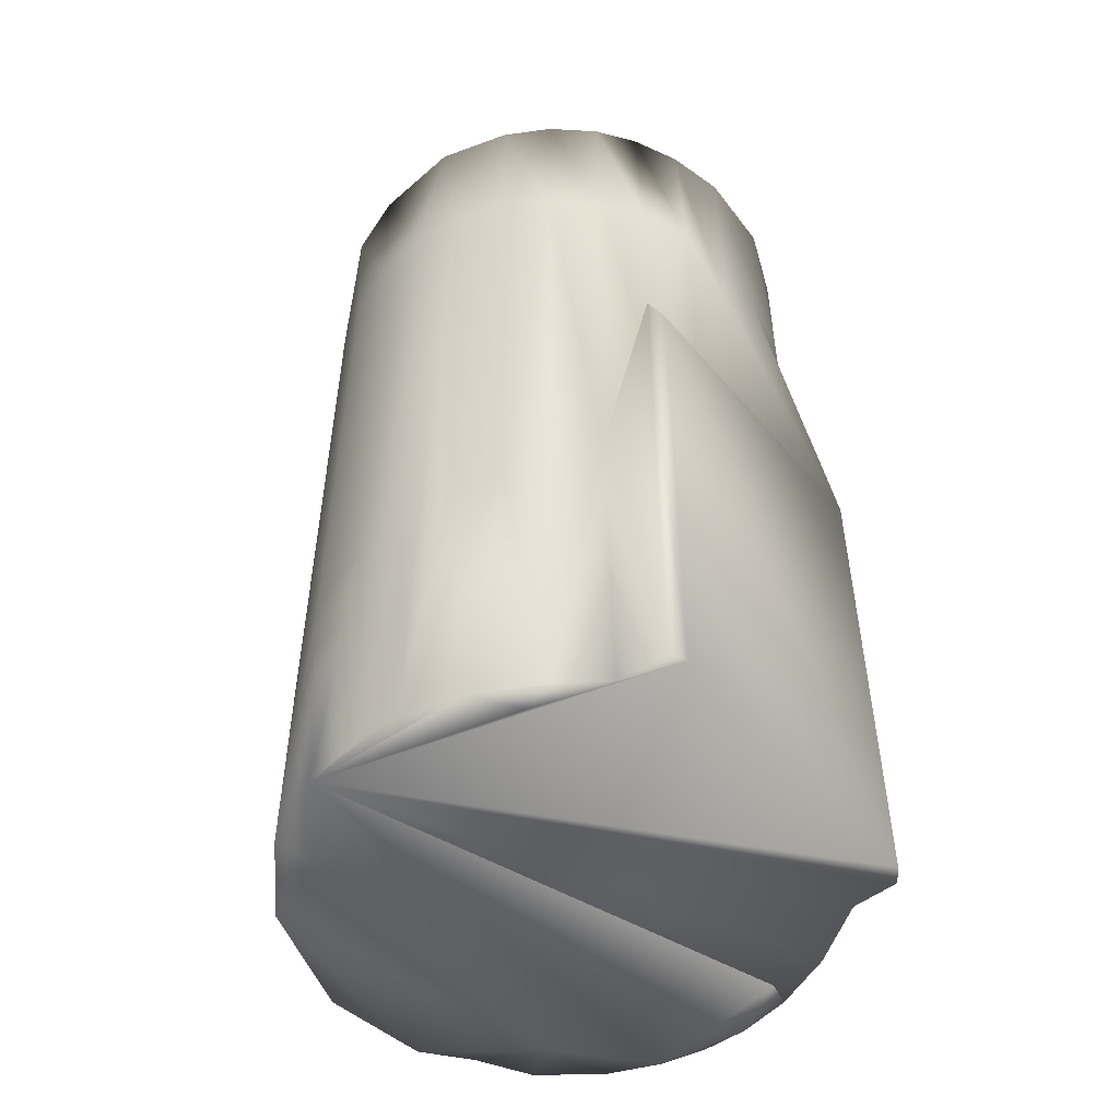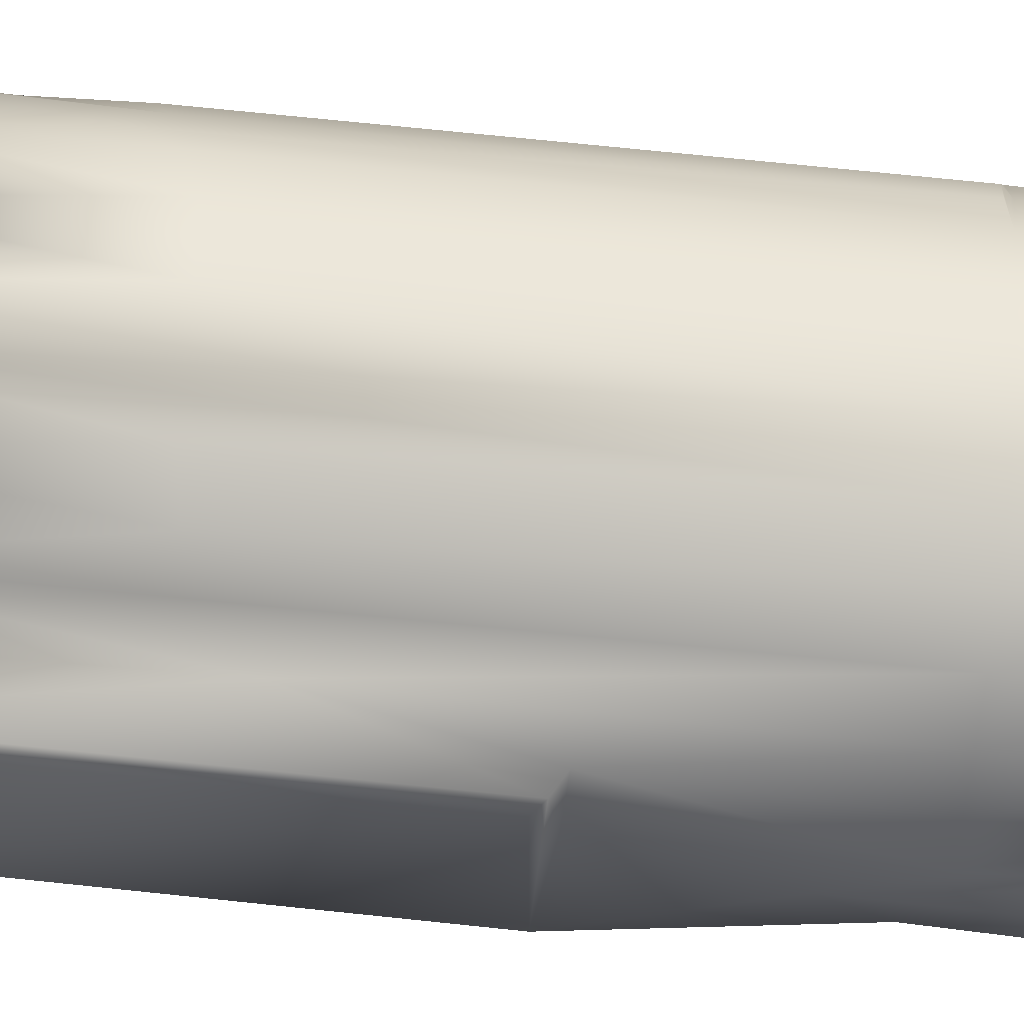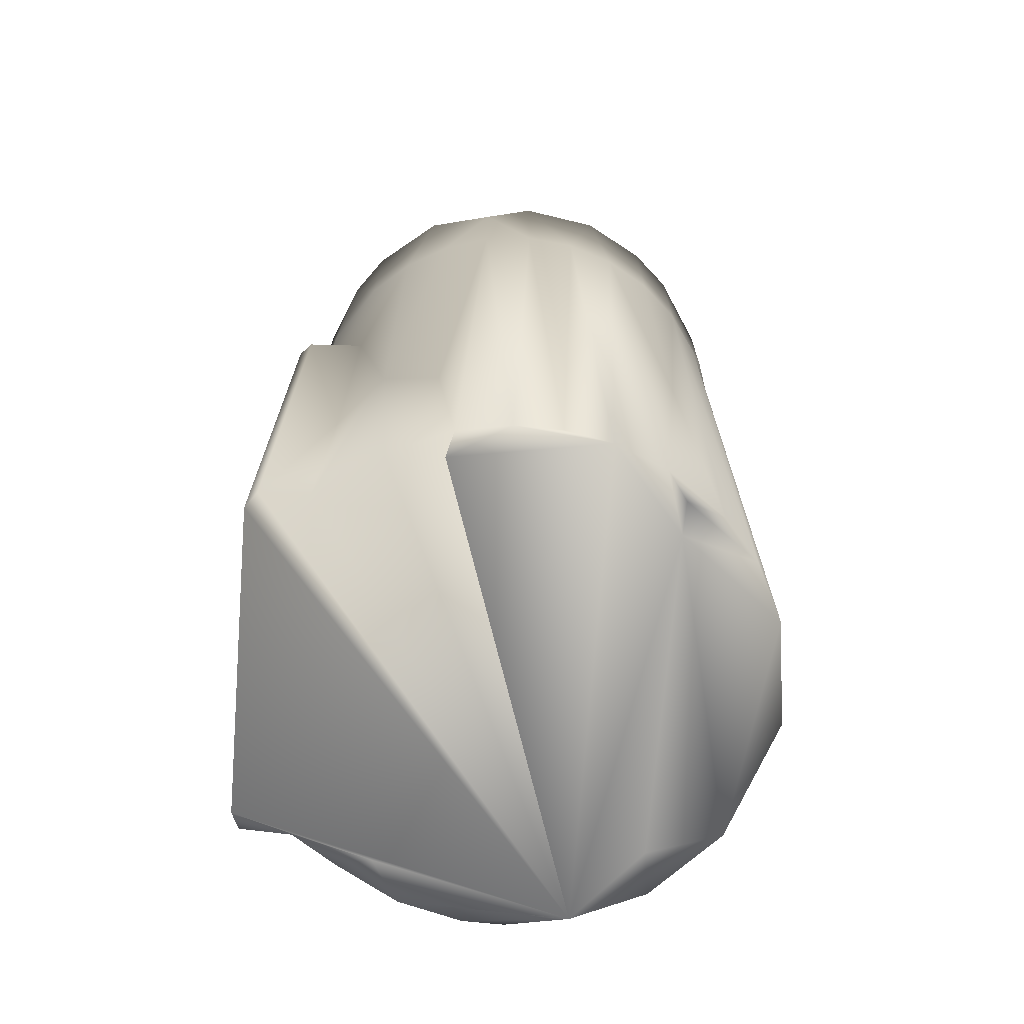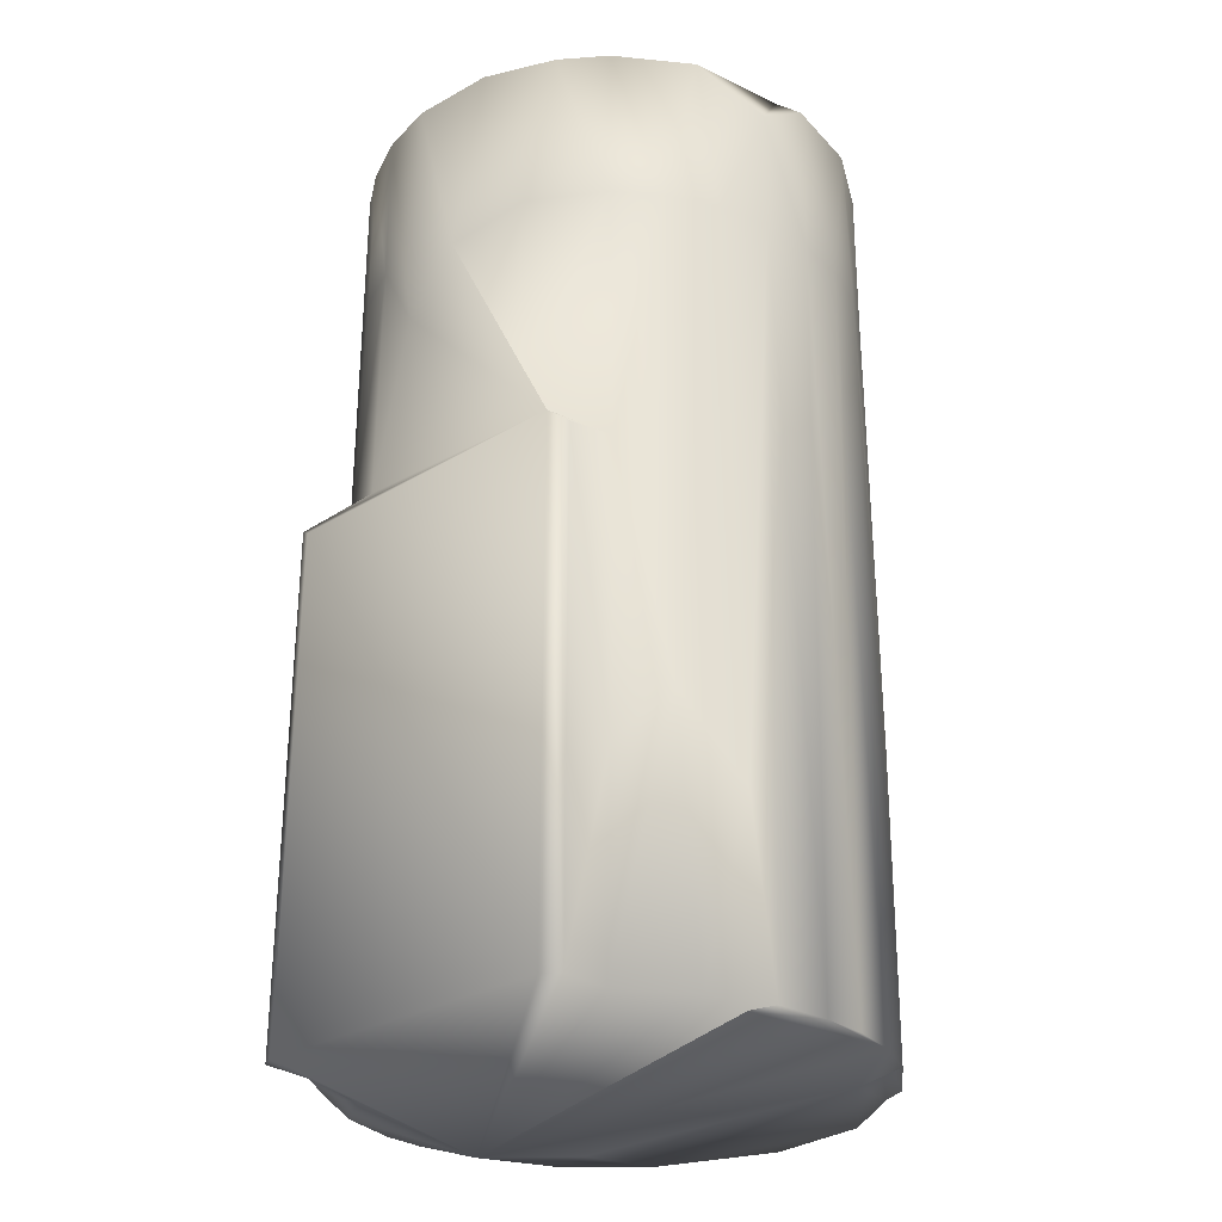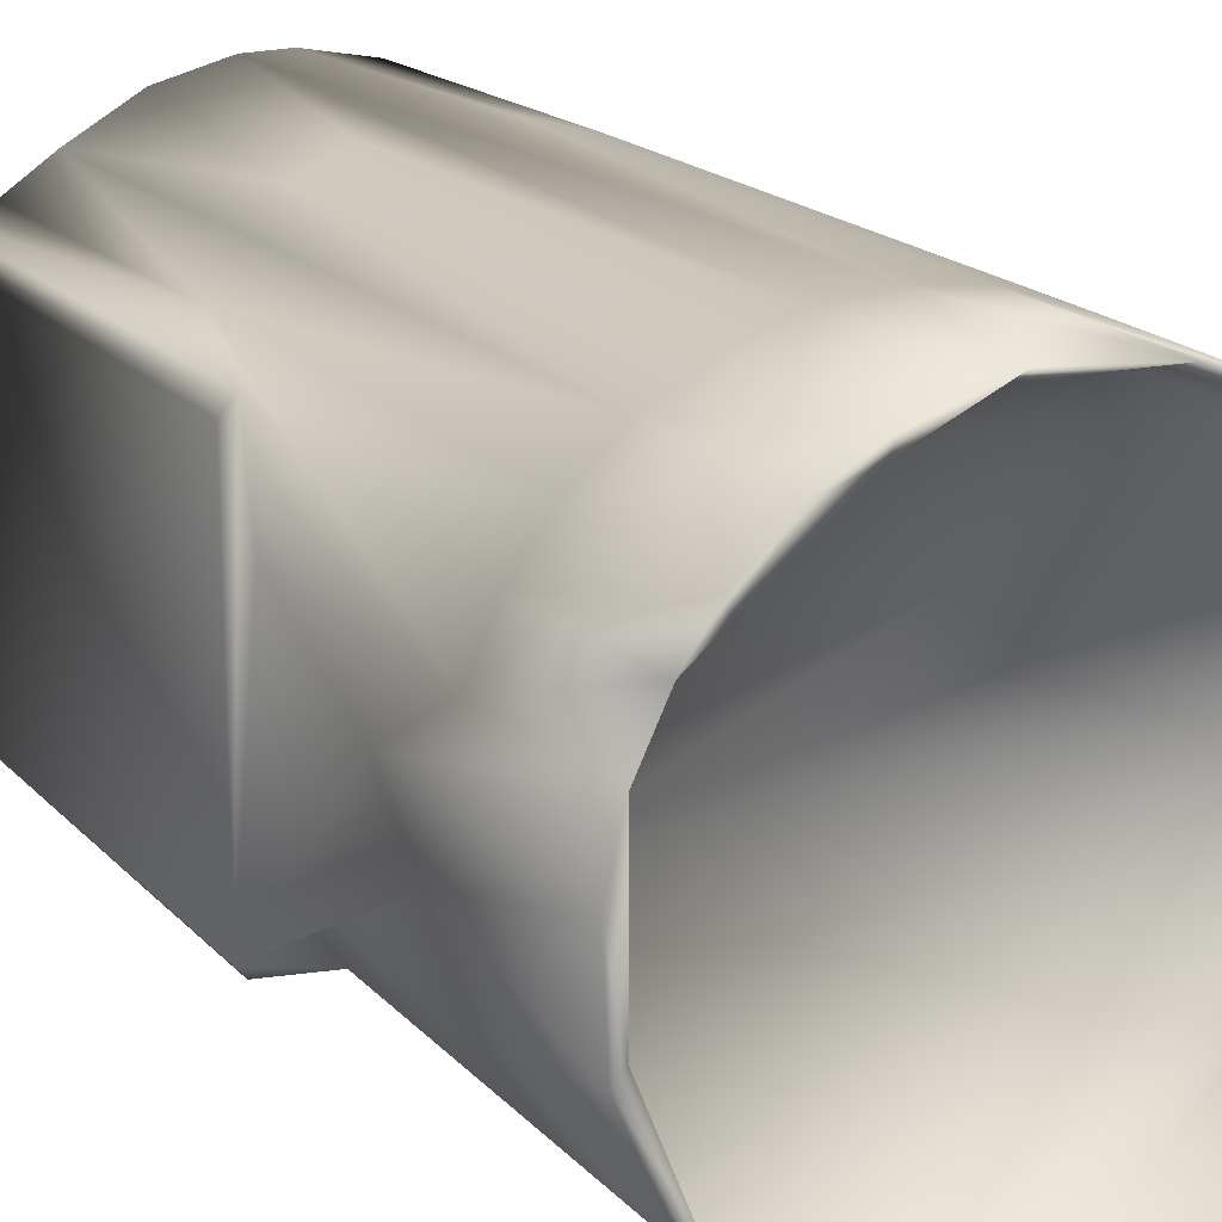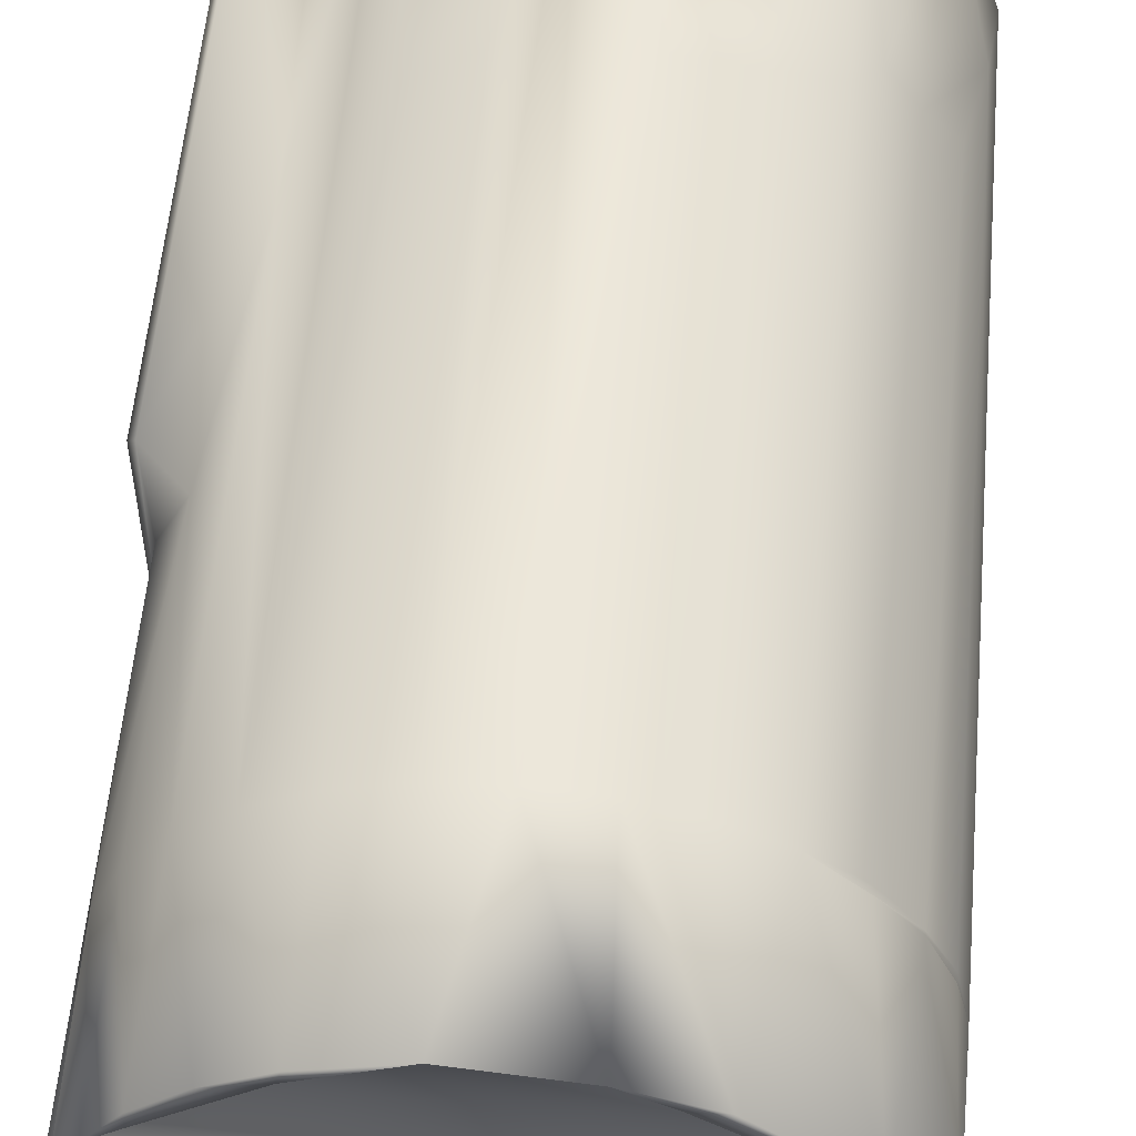
<metadata>
{"format":"obj","ext":"obj","renderer":"f3d","projection":"perspective","resolution":1024,"background":"white","views":[{"elev":-50.9,"azim":-141.5,"up":"+Z"},{"elev":69.8,"azim":-84.0,"up":"+Y"},{"elev":-69.9,"azim":-4.9,"up":"+Z"},{"elev":-28.4,"azim":-47.8,"up":"+Z"},{"elev":17.6,"azim":-27.7,"up":"+Y"},{"elev":55.8,"azim":4.9,"up":"+Y"}]}
</metadata>
<code>
v 0.02545 -0.02938 0
v 0.02628 -0.03319 0.006062
v -0.01503 -0.03583 0.01476
v -0.01411 -0.0395 -0
v -0.01487 -0.0417 0.01698
v -0.02399 -0.03919 6.3e-05
v -0.01753 0.03985 0.01546
v -0.01641 0.04297 1e-05
v -0.01259 0.03679 0.0001
v -0.02146 0.03509 0
v 0.0252 0.03457 0.01644
v 0.02576 0.02964 1e-06
v -0.03429 -0.03107 0.0388
v -0.02677 -0.03742 0.04846
v -0.01662 -0.0428 0.03356
v -0.01298 -0.04409 0.000253
v -0.003705 -0.0458 1.2e-05
v 0.00449 -0.04571 6e-06
v 0.0128 -0.04415 0
v 0.02189 -0.04047 8e-06
v 0.02726 -0.03717 0.05704
v 0.03211 -0.03295 0.000141
v -0.03406 0.03106 0.06088
v -0.04605 0.02795 0
v 0.04609 0.003212 4.4e-05
v 0.04564 -0.00679 0.02006
v 0.04118 0.02092 0.03732
v 0.04346 -0.01551 8e-06
v 0.03866 -0.02508 0.001741
v 0.03134 0.03389 0.03801
v 0.02762 0.03699 0.04361
v 0.002522 0.04604 6e-05
v 0.03875 0.02507 -0
v 0.01383 0.04387 -0
v -0.04459 0.03089 0
v -0.03549 0.03127 -2.7e-05
v 0.02698 0.03769 -4e-06
v -0.04605 -0.02808 0
v -0.03541 -0.03128 0
v -0.04397 -0.03096 0
v -0.04605 -0.02819 0.09248
v -0.04454 0.03094 0.09417
v -0.04605 0.02795 0.09216
v -0.04382 -0.03098 0.09034
v -0.03377 -0.03099 0.09241
v -0.04568 -0.004756 0.1366
v -0.04375 0.01455 0.09566
v -0.04304 -0.01723 0.09595
v -0.03906 0.02465 0.09622
v 0.04433 0.01314 0.0186
v 0.04381 0.01437 0.1404
v 0.03589 0.0291 0.04012
v 0.03425 0.03094 0.1404
v 0.02707 0.03738 0.1412
v 0.01925 0.04219 0.04723
v 0.007138 0.04564 0.04876
v -0.004944 0.0459 3.9e-05
v -0.01194 0.0446 0.04912
v -0.02097 0.0411 0.05083
v -0.02773 0.03668 0.000318
v 0.04581 0.004887 0.1411
v 0.0399 0.023 0.1413
v 0.0399 0.02316 0.1409
v -0.009546 0.04513 0.1413
v 1.7e-05 0.04614 0.1415
v -0.03412 0.03086 0.1408
v 0.04581 -0.00473 0.1411
v 0.04381 -0.01406 0.1405
v 0.0399 -0.02284 0.1405
v 0.03422 -0.03066 0.1409
v 0.02707 -0.03709 0.1409
v 0.01873 -0.0419 0.1408
v 0.009581 -0.04486 0.1408
v 1.6e-05 -0.04586 0.1408
v -0.009502 -0.04484 0.1405
v -0.04565 0.005052 0.1258
v -0.01869 -0.04186 0.1408
v -0.02702 -0.03704 0.1409
v -0.03412 -0.0307 0.1411
v -0.04232 -0.01832 0.1407
v -0.04369 0.0143 0.1408
v -0.03977 0.02308 0.1409
v -0.02701 0.03733 0.1411
v -0.01869 0.04215 0.1414
v 0.009583 0.04515 0.1413
v 0.01874 0.04218 0.1413
v 0.03694 0.02787 0.1707
v 0.03425 0.03078 0.1416
v 0.04509 0.01046 0.1707
v 0.04381 0.01422 0.1416
v 0.04193 -0.01959 0.1416
v 0.04414 0.003316 0.154
v 0.04244 0.01266 0.1709
v 0.03954 0.01995 0.154
v 0.03321 0.02929 0.1709
v 0.02751 0.03469 0.154
v 0.01785 0.0405 0.1709
v 0.00611 0.04424 0.154
v -0.009415 0.04305 0.1645
v -0.01928 0.03978 0.1709
v -0.02602 0.03572 0.154
v -0.0342 0.02798 0.1709
v -0.03861 0.02147 0.154
v -0.03893 0.02399 0.1708
v -0.04399 0.004215 0.154
v -0.0431 0.01528 0.1707
v -0.004721 -0.04399 0.1709
v -0.02276 -0.03792 0.1709
v -0.03355 -0.02863 0.154
v -0.03665 -0.02472 0.1708
v -0.04232 -0.01238 0.154
v -0.04318 -0.0087 0.1709
v 0.04348 -0.008007 0.1709
v 0.03894 -0.02061 0.1709
v 0.0336 -0.02848 0.1709
v 0.03119 -0.03105 0.154
v 0.02669 -0.03503 0.1709
v 0.01419 -0.04194 0.1709
v 0.01972 -0.03959 0.154
v -0.00029 -0.04432 0.154
v 0.02242 0.04046 0.1707
v 0.01109 0.04437 0.1708
v -0.005632 0.04587 0.1707
v -0.01865 0.04202 0.1707
v -0.02698 0.03721 0.1707
v -0.03412 0.03078 0.1707
v -0.04569 0.004807 0.1707
v -0.04496 -0.01046 0.1707
v -0.03977 -0.023 0.1707
v -0.03412 -0.03078 0.1707
v -0.0223 -0.04046 0.1707
v -0.009505 -0.04501 0.1643
v 6.3e-05 -0.046 0.1707
v 0.01517 -0.04369 0.1707
v 0.0271 -0.03721 0.1707
v 0.03425 -0.03078 0.1707
v 0.04264 -0.018 0.1707
v 0.04581 -0.004807 0.1707
v -0.01963 -0.03957 0.154
v 0.03707 -0.02375 0.154
v 0.04262 -0.01196 0.154
v -0.0395 0.02912 0.0607
v -0.03932 0.02432 0.03888
v -0.044 0.0245 0.0388
v -0.044 0.01337 0.0388
v -0.044 0.0245 0.0808
v -0.04254 0.01834 0.08716
v -0.03576 0.02909 0.05989
v -0.03927 -0.02398 0.03877
v -0.044 -0.0245 0.0388
v -0.044 -0.01306 0.0388
v -0.044 -0.0245 0.08079
v -0.04398 -0.01404 0.09105
v -0.03904 -0.02419 0.0813
v -0.03543 -0.02911 0.05711
v -0.0395 -0.02912 0.06214
f 5 4 3
f 3 4 5
f 7 8 9
f 11 37 12
f 25 26 28
f 50 52 27
f 25 33 50
f 14 6 15
f 15 6 16
f 22 21 20
f 50 33 52
f 52 33 30
f 30 33 37
f 30 37 31
f 31 37 55
f 55 37 34
f 55 34 56
f 56 34 32
f 58 57 8
f 58 8 59
f 60 59 8
f 1 2 20
f 1 20 19
f 4 17 16
f 4 19 17
f 34 3 16
f 16 3 4
f 19 4 34
f 34 4 3
f 16 6 34
f 7 34 8
f 7 9 34
f 57 32 34
f 34 9 57
f 8 57 9
f 24 10 34
f 60 10 36
f 36 10 24
f 36 24 35
f 60 8 10
f 34 37 12
f 24 34 38
f 34 39 40
f 34 40 38
f 19 18 17
f 2 22 20
f 22 2 29
f 29 2 1
f 29 1 28
f 28 1 33
f 33 25 28
f 12 37 33
f 12 33 1
f 12 37 11
f 10 8 34
f 1 34 12
f 1 19 34
f 39 34 6
f 41 38 40
f 41 40 44
f 42 35 24
f 42 24 43
f 36 35 23
f 23 35 42
f 23 60 36
f 6 14 39
f 39 14 13
f 40 39 13
f 13 45 44
f 13 44 40
f 24 38 43
f 43 38 41
f 44 45 41
f 47 42 41
f 41 42 43
f 48 41 45
f 41 76 47
f 41 48 46
f 49 42 47
f 42 49 23
f 79 48 45
f 13 14 45
f 45 14 78
f 45 78 79
f 48 79 80
f 48 80 46
f 46 76 41
f 81 82 49
f 49 47 81
f 81 47 76
f 66 49 82
f 49 66 23
f 23 66 83
f 73 74 18
f 18 19 73
f 73 19 72
f 19 20 72
f 72 20 21
f 72 21 71
f 71 21 70
f 21 22 70
f 70 22 29
f 70 29 69
f 69 29 28
f 69 28 68
f 68 28 26
f 68 26 67
f 67 26 25
f 67 25 61
f 61 25 50
f 61 50 51
f 51 50 27
f 51 27 63
f 63 27 52
f 63 52 53
f 53 52 30
f 53 30 54
f 30 31 54
f 54 31 55
f 54 55 86
f 86 55 85
f 55 56 85
f 85 56 65
f 56 32 65
f 65 32 57
f 65 57 64
f 57 58 64
f 64 58 84
f 58 59 84
f 84 59 83
f 83 59 60
f 83 60 23
f 78 14 77
f 14 15 77
f 77 15 75
f 15 16 75
f 75 16 17
f 75 17 74
f 74 17 18
f 61 51 62
f 62 51 63
f 63 53 54
f 132 131 77
f 77 131 78
f 78 131 130
f 78 130 79
f 79 130 129
f 79 129 80
f 80 129 128
f 80 128 46
f 46 128 127
f 46 127 76
f 76 127 106
f 76 106 81
f 81 106 104
f 81 104 82
f 82 104 126
f 82 126 66
f 66 126 125
f 66 125 83
f 83 125 124
f 83 124 84
f 84 124 123
f 84 123 64
f 64 123 65
f 65 123 122
f 65 122 85
f 85 122 121
f 85 121 86
f 86 121 54
f 54 121 87
f 54 87 88
f 88 87 62
f 62 87 89
f 62 89 90
f 90 89 61
f 61 89 138
f 61 138 67
f 67 138 137
f 67 137 91
f 91 137 136
f 91 136 70
f 70 136 135
f 70 135 71
f 71 135 134
f 71 134 72
f 72 134 73
f 73 134 133
f 73 133 74
f 74 133 132
f 68 67 91
f 68 91 69
f 69 91 70
f 75 74 132
f 75 132 77
f 92 141 113
f 92 113 93
f 92 93 94
f 94 93 95
f 94 95 96
f 96 95 97
f 96 97 98
f 98 97 122
f 98 122 99
f 99 100 101
f 101 100 102
f 101 102 103
f 103 102 104
f 103 104 105
f 105 104 106
f 105 106 112
f 107 120 139
f 107 139 108
f 108 139 109
f 108 109 110
f 110 111 112
f 105 112 111
f 113 141 114
f 141 140 114
f 114 140 115
f 140 116 115
f 115 116 117
f 116 119 117
f 117 119 118
f 119 120 118
f 118 120 107
f 93 89 87
f 93 87 95
f 95 87 121
f 95 121 97
f 97 121 122
f 122 123 99
f 99 123 100
f 100 123 124
f 100 124 125
f 100 125 102
f 102 125 126
f 102 126 104
f 106 127 112
f 112 127 128
f 112 128 110
f 110 128 129
f 110 129 130
f 110 130 108
f 108 130 131
f 108 131 107
f 107 131 132
f 107 132 133
f 107 133 118
f 118 133 134
f 118 134 117
f 117 134 135
f 117 135 115
f 115 135 136
f 115 136 114
f 114 136 137
f 114 137 113
f 113 137 138
f 113 138 93
f 93 138 89
f 111 92 105
f 105 92 94
f 92 111 109
f 109 139 92
f 92 139 120
f 120 119 92
f 92 119 116
f 101 98 99
f 98 101 96
f 96 101 103
f 94 96 105
f 105 96 103
f 116 140 92
f 92 140 141
f 110 109 111
f 88 63 54
f 63 88 62
f 90 61 62
f 148 142 143
f 143 144 145
f 147 146 143
f 148 147 142
f 143 142 147
f 143 146 144
f 143 147 148
f 145 147 143
f 144 146 145
f 145 146 147
f 156 155 149
f 150 149 151
f 154 152 153
f 155 156 154
f 154 153 151
f 151 149 154
f 154 149 155
f 154 156 149
f 152 154 150
f 150 154 149
f 152 150 151
f 151 153 152

</code>
